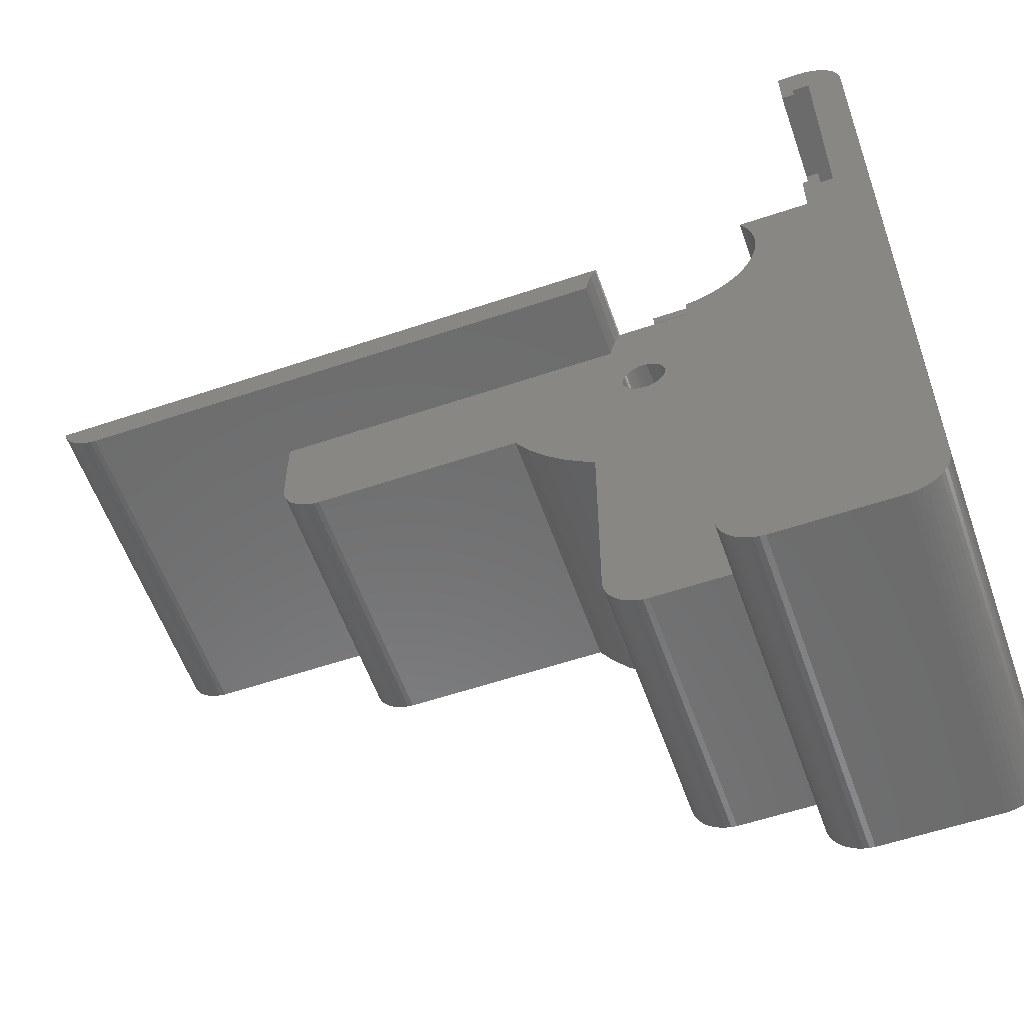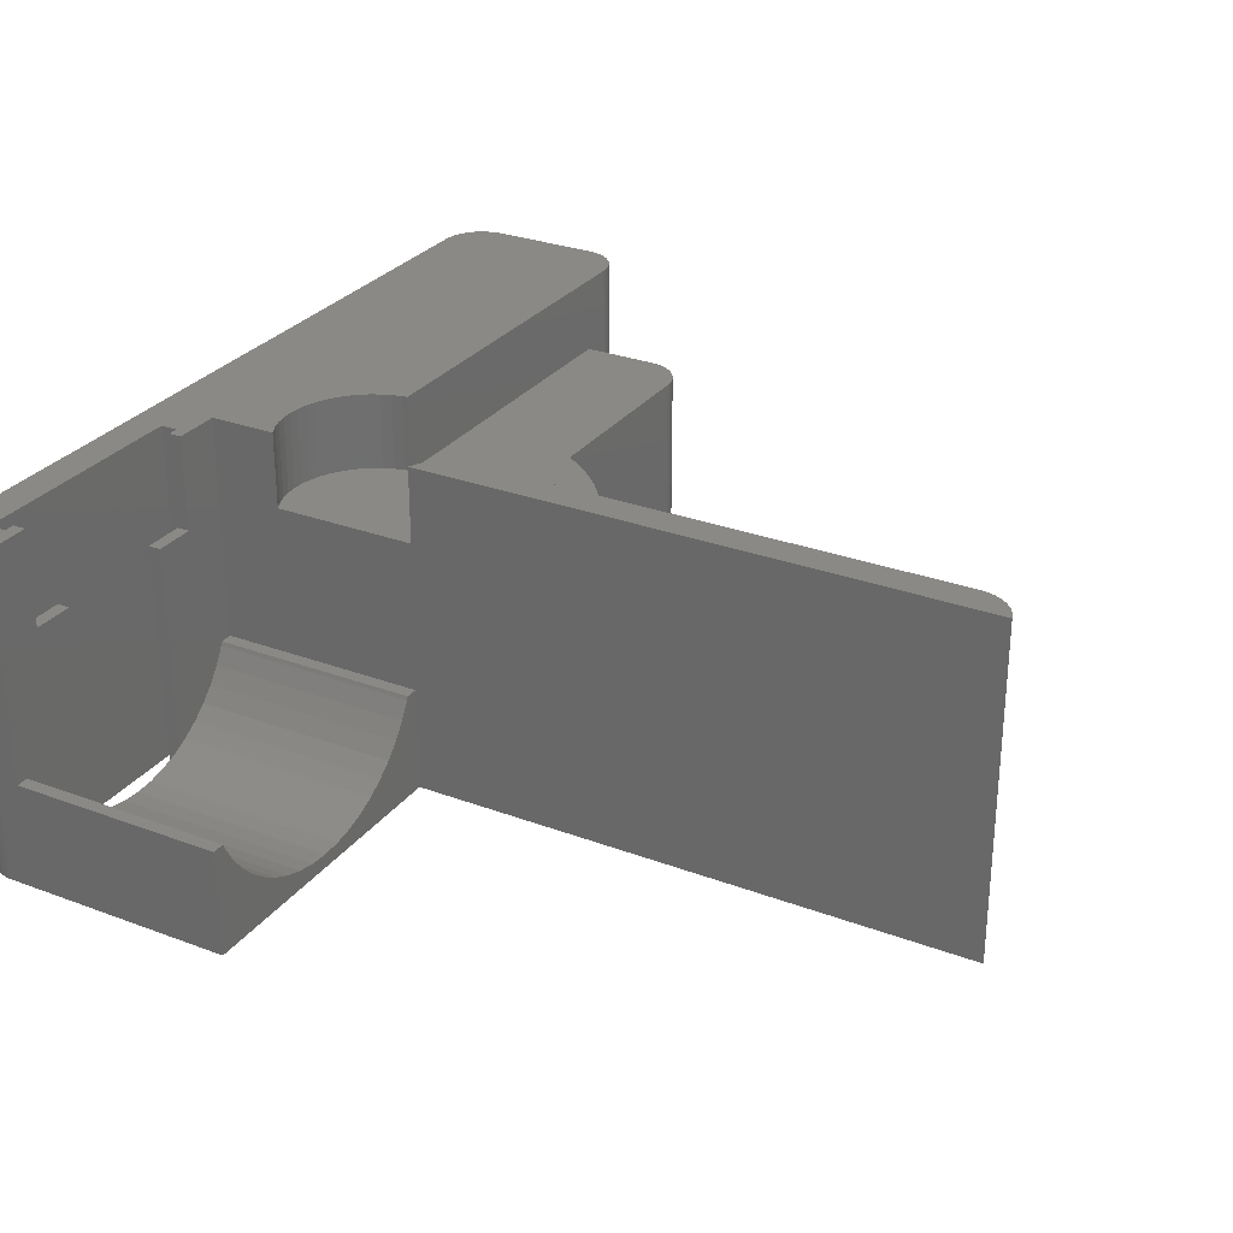
<metadata>
{"format":"stl","ext":"stl","renderer":"f3d","projection":"perspective","resolution":1024,"background":"white","views":[{"elev":-57.7,"azim":19.3,"up":"+Y"},{"elev":28.7,"azim":-150.7,"up":"+Z"}]}
</metadata>
<code>
# stl→obj: 404 verts, 816 faces
v 65.63 47.03 -3.6
v 65.86 46.13 -3.6
v 65.84 46.57 -3.6
v 65.88 46.25 -3.6
v 65.92 46.37 -3.6
v 65.94 46.42 -3.6
v 64.35 39.86 -3.6
v 69.85 44.54 -3.6
v 69.6 44.51 -3.6
v 69.1 44.51 -3.6
v 68.6 44.57 -3.6
v 68.11 44.7 -3.6
v 66.79 45 -3.6
v 67.65 44.88 -3.6
v 67.16 45.05 -3.6
v 67.26 45.09 -3.6
v 67.04 45.02 -3.6
v 66.91 45 -3.6
v 66.66 45.02 -3.6
v 66.54 45.05 -3.6
v 63.99 40.06 -3.6
v 66.42 45.1 -3.6
v 62.98 40.79 -3.6
v 66.31 45.16 -3.6
v 69.85 28.5 -3.6
v 66.21 45.23 -3.6
v 62.06 41.65 -3.6
v 66.12 45.32 -3.6
v 66.04 45.41 -3.6
v 64.35 30.5 -3.6
v 61.26 42.62 -3.6
v 65.97 45.52 -3.6
v 65.92 45.63 -3.6
v 60.7 43.5 -3.6
v 65.88 45.75 -3.6
v 65.86 45.87 -3.6
v 65.85 46 -3.6
v 66.22 28.5 -3.6
v 65.98 28.53 -3.6
v 65.48 47.51 -3.6
v 65.38 48 -3.6
v 65.35 48.5 -3.6
v 65.73 28.59 -3.6
v 65.5 28.69 -3.6
v 65.28 28.81 -3.6
v 65.08 28.95 -3.6
v 64.89 29.13 -3.6
v 64.73 29.32 -3.6
v 64.6 29.53 -3.6
v 64.49 29.76 -3.6
v 64.41 30 -3.6
v 65.38 49 -3.6
v 49.35 49 -3.6
v 51.22 43.5 -3.6
v 49.35 45.5 -3.6
v 50.98 43.53 -3.6
v 50.73 43.59 -3.6
v 50.5 43.69 -3.6
v 50.28 43.81 -3.6
v 50.08 43.95 -3.6
v 49.89 44.13 -3.6
v 49.73 44.32 -3.6
v 49.6 44.53 -3.6
v 49.49 44.76 -3.6
v 49.41 45 -3.6
v 49.37 45.25 -3.6
v 64.37 30.25 -3.6
v 67.66 46.59 -3.6
v 73.35 48.5 -3.6
v 73.32 49 -3.6
v 73.22 49.49 -3.6
v 73.32 48 -3.6
v 67.58 46.68 -3.6
v 73.07 49.97 -3.6
v 73.22 47.51 -3.6
v 72.8 50.51 -3.6
v 72.86 50.43 -3.6
v 73.07 47.03 -3.6
v 67.73 46.48 -3.6
v 72.86 46.57 -3.6
v 72.59 46.15 -3.6
v 72.27 45.76 -3.6
v 67.78 46.37 -3.6
v 71.9 45.42 -3.6
v 71.49 45.12 -3.6
v 71.05 44.88 -3.6
v 67.82 46.25 -3.6
v 70.59 44.7 -3.6
v 70.1 44.57 -3.6
v 67.84 46.13 -3.6
v 67.85 46 -3.6
v 67.84 45.87 -3.6
v 67.49 46.77 -3.6
v 67.39 46.84 -3.6
v 65.9 50.51 -3.6
v 67.28 46.9 -3.6
v 67.16 46.95 -3.6
v 65.63 49.97 -3.6
v 67.04 46.98 -3.6
v 65.48 49.49 -3.6
v 66.91 47 -3.6
v 66.79 47 -3.6
v 66.66 46.98 -3.6
v 66.54 46.95 -3.6
v 66.42 46.9 -3.6
v 65.84 50.43 -3.6
v 66.04 46.59 -3.6
v 65.97 46.48 -3.6
v 66.31 46.84 -3.6
v 66.12 46.68 -3.6
v 66.21 46.77 -3.6
v 67.82 45.75 -3.6
v 67.78 45.63 -3.6
v 67.73 45.52 -3.6
v 67.66 45.41 -3.6
v 67.58 45.32 -3.6
v 67.49 45.23 -3.6
v 67.39 45.16 -3.6
v 67.28 45.1 -3.6
v 64.35 30.5 -15.8
v 66.22 28.5 -15.8
v 65.98 28.53 -15.8
v 65.73 28.59 -15.8
v 65.5 28.69 -15.8
v 65.28 28.81 -15.8
v 65.08 28.95 -15.8
v 64.89 29.13 -15.8
v 64.73 29.32 -15.8
v 64.6 29.53 -15.8
v 64.49 29.76 -15.8
v 64.41 30 -15.8
v 64.37 30.25 -15.8
v 64.35 39.86 -15.8
v 66 50.51 -15.8
v 63.99 40.06 -15.8
v 62.98 40.79 -15.8
v 62.06 41.65 -15.8
v 61.26 42.62 -15.8
v 60.7 43.5 -15.8
v 49.35 49 -15.8
v 51.22 43.5 -15.8
v 49.35 45.5 -15.8
v 50.98 43.53 -15.8
v 50.73 43.59 -15.8
v 50.5 43.69 -15.8
v 50.28 43.81 -15.8
v 50.08 43.95 -15.8
v 49.89 44.13 -15.8
v 49.73 44.32 -15.8
v 49.6 44.53 -15.8
v 49.49 44.76 -15.8
v 49.41 45 -15.8
v 49.37 45.25 -15.8
v 39.06 50.51 -15.8
v 40.87 49 -15.8
v 40.63 49.03 -15.8
v 40.38 49.09 -15.8
v 40.15 49.19 -15.8
v 39.93 49.31 -15.8
v 39.73 49.45 -15.8
v 39.54 49.63 -15.8
v 39.38 49.82 -15.8
v 39.25 50.03 -15.8
v 39.14 50.26 -15.8
v 39.06 50.5 -15.8
v 76.6 60.75 -15.8
v 76 60.75 -15.8
v 76.6 63.25 -15.8
v 77.13 25 -15.8
v 79 27 -15.8
v 78.98 26.75 -15.8
v 77.4 52.25 -15.8
v 79 63 -15.8
v 78.94 26.5 -15.8
v 77.4 63.25 -15.8
v 78.86 26.26 -15.8
v 78.98 63.25 -15.8
v 78.75 26.03 -15.8
v 78.94 63.5 -15.8
v 78.62 25.82 -15.8
v 78.86 63.74 -15.8
v 78.46 25.63 -15.8
v 78.75 63.97 -15.8
v 78.27 25.45 -15.8
v 78.62 64.18 -15.8
v 78.07 25.31 -15.8
v 78.46 64.37 -15.8
v 77.85 25.19 -15.8
v 78.27 64.55 -15.8
v 77.62 25.09 -15.8
v 78.07 64.69 -15.8
v 77.85 64.81 -15.8
v 77.37 25.03 -15.8
v 69.85 28.5 -15.8
v 76.6 52.25 -15.8
v 76 54.75 -15.8
v 76.6 54.75 -15.8
v 71.72 25 -15.8
v 77.62 64.91 -15.8
v 77.37 64.97 -15.8
v 77.13 65 -15.8
v 69.85 27 -15.8
v 71.48 25.03 -15.8
v 71.23 25.09 -15.8
v 71 25.19 -15.8
v 70.78 25.31 -15.8
v 70.58 25.45 -15.8
v 70.39 25.63 -15.8
v 70.23 25.82 -15.8
v 70.1 26.03 -15.8
v 69.99 26.26 -15.8
v 69.91 26.5 -15.8
v 69.87 26.75 -15.8
v 66 65 -15.8
v 76.6 52.75 0
v 76 52.75 0
v 76.6 52.25 0
v 77.4 63.25 0
v 79 63 0
v 78.98 63.25 0
v 77.4 52.25 0
v 79 27 0
v 78.94 63.5 0
v 76 50.51 0
v 78.86 63.74 0
v 72.86 46.57 0
v 78.75 63.97 0
v 72.59 46.15 0
v 78.62 64.18 0
v 72.27 45.76 0
v 78.46 64.37 0
v 71.9 45.42 0
v 78.27 64.55 0
v 71.49 45.12 0
v 78.07 64.69 0
v 71.05 44.88 0
v 77.85 64.81 0
v 69.85 27 0
v 77.62 64.91 0
v 77.13 25 0
v 77.37 64.97 0
v 77.13 65 0
v 76.6 63.25 0
v 76 65 0
v 76 62.75 0
v 76.6 62.75 0
v 78.98 26.75 0
v 78.94 26.5 0
v 78.86 26.26 0
v 78.75 26.03 0
v 73.32 48 0
v 73.35 48.5 0
v 73.22 47.51 0
v 73.07 47.03 0
v 78.62 25.82 0
v 78.46 25.63 0
v 78.27 25.45 0
v 78.07 25.31 0
v 77.85 25.19 0
v 77.62 25.09 0
v 71.72 25 0
v 71.48 25.03 0
v 77.37 25.03 0
v 71.23 25.09 0
v 71 25.19 0
v 70.59 44.7 0
v 70.78 25.31 0
v 70.58 25.45 0
v 70.39 25.63 0
v 70.1 44.57 0
v 70.23 25.82 0
v 70.1 26.03 0
v 69.99 26.26 0
v 69.91 26.5 0
v 69.85 44.54 0
v 69.87 26.75 0
v 73.32 49 0
v 73.22 49.49 0
v 73.07 49.97 0
v 72.86 50.43 0
v 72.8 50.51 0
v 65.38 49 0
v 40.87 49 0
v 65.48 49.49 0
v 65.63 49.97 0
v 65.84 50.43 0
v 65.9 50.51 0
v 39.06 50.51 0
v 40.63 49.03 0
v 40.38 49.09 0
v 40.15 49.19 0
v 39.93 49.31 0
v 39.73 49.45 0
v 39.54 49.63 0
v 39.38 49.82 0
v 39.25 50.03 0
v 39.14 50.26 0
v 39.06 50.5 0
v 76 65 -10.8
v 66 65 -10.8
v 66 50.51 -10.8
v 76 50.51 -10.8
v 76 54.27 -14.25
v 76 54.75 -4.5
v 76 54.75 -14.48
v 76 53.5 -13.77
v 76 52.8 -13.19
v 76 52.17 -12.52
v 76 51.64 -11.78
v 76 51.13 -10.8
v 76 52.75 -4.5
v 76 51.2 -10.99
v 76 60.75 -4.5
v 76 63.35 -12.52
v 76 62.72 -13.19
v 76 62.02 -13.77
v 76 61.25 -14.25
v 76 60.75 -14.49
v 76 62.75 -4.5
v 76 64.39 -10.8
v 76 63.88 -11.78
v 76 64.32 -10.99
v 66 64.39 -10.8
v 66 51.13 -10.8
v 66 63.88 -11.78
v 66 64.32 -10.99
v 66 63.35 -12.52
v 66 62.72 -13.19
v 66 62.02 -13.77
v 66 61.25 -14.25
v 66 60.43 -14.64
v 66 59.56 -14.92
v 66 58.67 -15.09
v 66 57.76 -15.15
v 66 56.85 -15.09
v 66 55.96 -14.92
v 66 55.09 -14.64
v 66 54.27 -14.25
v 66 53.5 -13.77
v 66 52.8 -13.19
v 66 52.17 -12.52
v 66 51.64 -11.78
v 66 51.2 -10.99
v 76 55.09 -14.64
v 76 55.96 -14.92
v 76 56.85 -15.09
v 76 58.67 -15.09
v 76 59.56 -14.92
v 76 57.76 -15.15
v 76 60.43 -14.64
v 76.6 62.75 -4.5
v 76.6 60.75 -4.5
v 76.6 52.75 -4.5
v 76.6 54.75 -4.5
v 67.84 46.13 -10
v 67.84 45.87 -10
v 67.85 46 -10
v 67.82 46.25 -10
v 67.82 45.75 -10
v 67.78 46.37 -10
v 67.78 45.63 -10
v 67.73 46.48 -10
v 67.73 45.52 -10
v 67.66 46.59 -10
v 67.66 45.41 -10
v 67.58 46.68 -10
v 67.58 45.32 -10
v 67.49 46.77 -10
v 67.49 45.23 -10
v 67.39 46.84 -10
v 67.39 45.16 -10
v 67.28 46.9 -10
v 67.28 45.1 -10
v 67.16 46.95 -10
v 67.16 45.05 -10
v 67.04 46.98 -10
v 67.04 45.02 -10
v 66.91 47 -10
v 66.91 45 -10
v 66.79 47 -10
v 66.79 45 -10
v 66.66 46.98 -10
v 66.66 45.02 -10
v 66.54 46.95 -10
v 66.54 45.05 -10
v 66.42 46.9 -10
v 66.42 45.1 -10
v 66.31 46.84 -10
v 66.31 45.16 -10
v 66.21 46.77 -10
v 66.21 45.23 -10
v 66.12 46.68 -10
v 66.12 45.32 -10
v 66.04 46.59 -10
v 66.04 45.41 -10
v 65.97 46.48 -10
v 65.97 45.52 -10
v 65.92 46.37 -10
v 65.92 45.63 -10
v 65.88 46.25 -10
v 65.88 45.75 -10
v 65.86 46.13 -10
v 65.86 45.87 -10
v 65.85 46 -10
f 1 2 3
f 4 3 2
f 5 3 4
f 3 5 6
f 7 8 9
f 7 9 10
f 7 10 11
f 7 11 12
f 13 12 14
f 15 14 16
f 17 14 15
f 18 14 17
f 13 14 18
f 12 13 7
f 7 13 19
f 7 19 20
f 21 20 22
f 23 22 24
f 8 7 25
f 23 24 26
f 27 26 28
f 27 28 29
f 30 25 7
f 31 29 32
f 31 32 33
f 34 33 35
f 34 35 36
f 34 36 37
f 2 1 37
f 25 30 38
f 37 1 34
f 38 30 39
f 34 1 40
f 34 40 41
f 34 41 42
f 39 30 43
f 43 30 44
f 44 30 45
f 45 30 46
f 46 30 47
f 47 30 48
f 48 30 49
f 49 30 50
f 50 30 51
f 34 42 52
f 20 21 7
f 22 23 21
f 26 27 23
f 29 31 27
f 33 34 31
f 53 34 52
f 34 53 54
f 55 54 53
f 54 55 56
f 56 55 57
f 57 55 58
f 58 55 59
f 59 55 60
f 60 55 61
f 62 55 63
f 63 55 64
f 64 55 65
f 61 55 62
f 65 55 66
f 51 30 67
f 68 69 70
f 68 70 71
f 69 68 72
f 73 71 74
f 72 68 75
f 76 74 77
f 75 68 78
f 74 76 73
f 79 78 68
f 78 79 80
f 80 79 81
f 81 79 82
f 83 84 79
f 84 83 85
f 85 83 86
f 86 87 88
f 88 87 89
f 90 89 87
f 8 90 9
f 91 9 90
f 10 92 11
f 92 10 91
f 9 91 10
f 89 90 8
f 87 86 83
f 82 79 84
f 71 73 68
f 76 93 73
f 76 94 93
f 95 94 76
f 94 95 96
f 96 95 97
f 98 97 95
f 97 98 99
f 100 99 98
f 52 99 100
f 99 52 101
f 42 101 52
f 101 42 102
f 41 102 42
f 102 41 103
f 40 103 41
f 103 40 104
f 104 40 105
f 98 95 106
f 1 105 40
f 107 3 108
f 108 3 6
f 105 1 109
f 110 3 107
f 52 100 52
f 109 1 111
f 3 110 1
f 111 1 110
f 112 11 92
f 113 11 112
f 11 113 12
f 114 12 113
f 115 12 114
f 115 14 12
f 116 14 115
f 117 14 116
f 118 14 117
f 119 14 118
f 14 119 16
f 120 121 122
f 120 122 123
f 120 123 124
f 120 124 125
f 120 125 126
f 120 126 127
f 120 127 128
f 120 128 129
f 120 129 130
f 120 130 131
f 120 131 132
f 121 120 133
f 121 133 134
f 135 134 133
f 136 134 135
f 137 134 136
f 138 134 137
f 139 134 138
f 140 139 141
f 142 141 143
f 142 143 144
f 142 144 145
f 142 145 146
f 142 146 147
f 142 147 148
f 142 148 149
f 142 149 150
f 142 150 151
f 142 151 152
f 142 152 153
f 141 142 140
f 139 140 134
f 154 140 155
f 154 155 156
f 154 156 157
f 154 157 158
f 154 158 159
f 154 159 160
f 154 160 161
f 154 161 162
f 154 162 163
f 154 163 164
f 154 164 165
f 140 154 134
f 166 167 168
f 169 170 171
f 170 172 173
f 169 171 174
f 175 173 172
f 169 174 176
f 173 175 177
f 169 176 178
f 177 175 179
f 169 178 180
f 179 175 181
f 169 180 182
f 181 175 183
f 169 182 184
f 183 175 185
f 169 184 186
f 185 175 187
f 169 186 188
f 187 175 189
f 169 188 190
f 189 175 191
f 191 175 192
f 169 190 193
f 170 169 194
f 170 194 195
f 195 196 197
f 170 195 172
f 134 195 194
f 194 169 198
f 192 175 199
f 175 200 199
f 175 201 200
f 168 201 175
f 202 198 203
f 202 203 204
f 202 204 205
f 202 205 206
f 202 206 207
f 202 207 208
f 202 208 209
f 202 209 210
f 202 210 211
f 202 211 212
f 202 212 213
f 198 202 194
f 195 134 196
f 134 194 121
f 196 134 167
f 214 167 134
f 167 214 168
f 168 214 201
f 153 55 142
f 55 153 66
f 152 66 153
f 66 152 65
f 151 65 152
f 65 151 64
f 150 64 151
f 64 150 63
f 149 63 150
f 63 149 62
f 148 62 149
f 62 148 61
f 148 60 61
f 60 148 147
f 147 59 60
f 59 147 146
f 146 58 59
f 58 146 145
f 145 57 58
f 57 145 144
f 144 56 57
f 56 144 143
f 143 54 56
f 54 143 141
f 141 34 54
f 34 141 139
f 138 34 139
f 34 138 31
f 137 31 138
f 31 137 27
f 137 23 27
f 23 137 136
f 136 21 23
f 21 136 135
f 135 7 21
f 7 135 133
f 120 7 133
f 7 120 30
f 132 30 120
f 30 132 67
f 131 67 132
f 67 131 51
f 130 51 131
f 51 130 50
f 129 50 130
f 50 129 49
f 128 49 129
f 49 128 48
f 127 48 128
f 48 127 47
f 127 46 47
f 46 127 126
f 126 45 46
f 45 126 125
f 125 44 45
f 44 125 124
f 124 43 44
f 43 124 123
f 123 39 43
f 39 123 122
f 122 38 39
f 38 122 121
f 121 25 38
f 25 121 194
f 142 53 140
f 53 142 55
f 215 216 217
f 218 219 220
f 219 221 222
f 218 220 223
f 224 222 221
f 218 223 225
f 226 222 224
f 218 225 227
f 228 222 226
f 218 227 229
f 230 222 228
f 218 229 231
f 232 222 230
f 218 231 233
f 234 222 232
f 218 233 235
f 236 222 234
f 218 235 237
f 238 222 236
f 218 237 239
f 240 222 238
f 219 218 221
f 241 218 239
f 242 218 241
f 242 243 218
f 244 243 242
f 245 243 244
f 243 245 246
f 222 240 247
f 247 240 248
f 248 240 249
f 224 221 217
f 224 217 216
f 249 240 250
f 251 224 252
f 253 224 251
f 254 224 253
f 226 224 254
f 250 240 255
f 255 240 256
f 256 240 257
f 257 240 258
f 258 240 259
f 259 240 260
f 240 238 261
f 261 238 262
f 260 240 263
f 262 238 264
f 264 238 265
f 238 236 266
f 265 238 267
f 267 238 268
f 268 238 269
f 238 266 270
f 269 238 271
f 271 238 272
f 272 238 273
f 273 238 274
f 238 270 275
f 274 238 276
f 224 277 252
f 224 278 277
f 224 279 278
f 224 280 279
f 280 224 281
f 282 283 282
f 284 283 282
f 285 283 284
f 286 283 285
f 287 283 286
f 288 283 287
f 283 288 289
f 289 288 290
f 290 288 291
f 291 288 292
f 292 288 293
f 293 288 294
f 294 288 295
f 295 288 296
f 296 288 297
f 297 288 298
f 157 289 290
f 289 157 156
f 158 290 291
f 290 158 157
f 159 291 292
f 291 159 158
f 160 292 293
f 292 160 159
f 161 293 294
f 293 161 160
f 161 295 162
f 295 161 294
f 162 296 163
f 296 162 295
f 163 297 164
f 297 163 296
f 164 298 165
f 298 164 297
f 165 288 154
f 288 165 298
f 242 299 244
f 201 299 242
f 214 299 201
f 299 214 300
f 200 242 241
f 242 200 201
f 199 241 239
f 241 199 200
f 192 239 237
f 239 192 199
f 191 237 235
f 237 191 192
f 189 235 233
f 235 189 191
f 187 233 231
f 233 187 189
f 229 187 231
f 187 229 185
f 227 185 229
f 185 227 183
f 225 183 227
f 183 225 181
f 223 181 225
f 181 223 179
f 220 179 223
f 179 220 177
f 219 177 220
f 177 219 173
f 222 173 219
f 173 222 170
f 247 170 222
f 170 247 171
f 248 171 247
f 171 248 174
f 249 174 248
f 174 249 176
f 250 176 249
f 176 250 178
f 255 178 250
f 178 255 180
f 256 180 255
f 180 256 182
f 184 256 257
f 256 184 182
f 186 257 258
f 257 186 184
f 188 258 259
f 258 188 186
f 190 259 260
f 259 190 188
f 193 260 263
f 260 193 190
f 169 263 240
f 263 169 193
f 198 240 261
f 240 198 169
f 203 261 262
f 261 203 198
f 204 262 264
f 262 204 203
f 205 264 265
f 264 205 204
f 206 265 267
f 265 206 205
f 207 267 268
f 267 207 206
f 208 268 269
f 268 208 207
f 208 271 209
f 271 208 269
f 209 272 210
f 272 209 271
f 210 273 211
f 273 210 272
f 211 274 212
f 274 211 273
f 212 276 213
f 276 212 274
f 213 238 202
f 238 213 276
f 194 202 25
f 25 275 8
f 25 238 275
f 238 25 202
f 283 53 282
f 155 53 283
f 53 155 140
f 282 53 52
f 156 283 289
f 283 156 155
f 224 76 281
f 301 76 302
f 302 76 224
f 95 288 287
f 76 301 95
f 95 301 288
f 154 301 134
f 301 154 288
f 303 304 305
f 306 304 303
f 307 304 306
f 308 304 307
f 309 304 308
f 310 304 309
f 304 310 311
f 310 309 312
f 302 311 310
f 311 302 224
f 311 224 216
f 313 314 315
f 313 315 316
f 313 316 317
f 313 317 318
f 314 313 319
f 319 299 320
f 321 320 322
f 320 321 319
f 319 321 314
f 299 319 244
f 244 319 245
f 300 320 299
f 320 300 323
f 324 302 310
f 302 324 301
f 325 300 214
f 300 326 323
f 300 325 326
f 214 327 325
f 214 328 327
f 214 329 328
f 214 330 329
f 214 331 330
f 214 332 331
f 214 333 332
f 214 334 333
f 134 334 214
f 334 134 335
f 134 336 335
f 134 337 336
f 134 338 337
f 134 339 338
f 134 340 339
f 134 341 340
f 134 342 341
f 301 342 134
f 342 301 343
f 343 301 324
f 336 344 345
f 344 336 337
f 339 307 306
f 307 339 340
f 328 314 327
f 314 328 315
f 344 337 305
f 305 303 305
f 338 305 337
f 305 338 303
f 335 345 346
f 345 335 336
f 338 306 303
f 306 338 339
f 329 317 316
f 317 329 330
f 332 347 348
f 347 332 333
f 327 321 325
f 321 327 314
f 334 346 349
f 346 334 335
f 328 316 315
f 316 328 329
f 326 320 323
f 320 326 322
f 317 318 318
f 330 318 317
f 331 318 330
f 318 331 350
f 331 348 350
f 348 331 332
f 307 341 308
f 341 307 340
f 333 349 347
f 349 333 334
f 325 322 326
f 322 325 321
f 312 324 310
f 324 312 343
f 309 343 312
f 343 309 342
f 308 342 309
f 342 308 341
f 172 218 175
f 218 172 221
f 351 243 246
f 243 351 168
f 166 351 352
f 351 166 168
f 215 217 353
f 353 197 354
f 353 195 197
f 195 353 217
f 168 218 243
f 218 168 175
f 172 217 221
f 217 172 195
f 350 167 318
f 348 167 350
f 347 167 348
f 349 167 347
f 196 349 346
f 349 196 167
f 345 196 346
f 344 196 345
f 196 344 305
f 318 167 318
f 318 352 313
f 166 318 167
f 318 166 352
f 354 305 304
f 197 305 354
f 196 305 197
f 305 196 305
f 304 353 354
f 353 304 311
f 319 352 351
f 352 319 313
f 353 216 215
f 216 353 311
f 319 246 245
f 246 319 351
f 70 278 71
f 278 70 277
f 69 277 70
f 277 69 252
f 78 253 75
f 253 78 254
f 86 266 236
f 266 86 88
f 71 279 74
f 279 71 278
f 72 252 69
f 252 72 251
f 82 228 81
f 228 82 230
f 75 251 72
f 251 75 253
f 89 275 270
f 275 89 8
f 282 52 282
f 52 282 52
f 282 100 284
f 100 282 52
f 88 270 266
f 270 88 89
f 84 234 232
f 234 84 85
f 85 236 234
f 236 85 86
f 80 254 78
f 254 80 226
f 286 95 287
f 95 286 106
f 284 98 285
f 98 284 100
f 81 226 80
f 226 81 228
f 285 106 286
f 106 285 98
f 77 281 76
f 281 77 280
f 82 232 230
f 232 82 84
f 74 280 77
f 280 74 279
f 355 356 357
f 358 356 355
f 358 359 356
f 360 359 358
f 360 361 359
f 362 361 360
f 362 363 361
f 364 363 362
f 364 365 363
f 366 365 364
f 366 367 365
f 368 367 366
f 368 369 367
f 370 369 368
f 370 371 369
f 372 371 370
f 372 373 371
f 374 373 372
f 374 375 373
f 376 375 374
f 376 377 375
f 378 377 376
f 378 379 377
f 380 379 378
f 380 381 379
f 382 381 380
f 382 383 381
f 384 383 382
f 384 385 383
f 386 385 384
f 386 387 385
f 388 387 386
f 388 389 387
f 390 389 388
f 390 391 389
f 392 391 390
f 392 393 391
f 394 393 392
f 394 395 393
f 396 395 394
f 396 397 395
f 398 397 396
f 398 399 397
f 400 399 398
f 400 401 399
f 402 401 400
f 402 403 401
f 403 402 404
f 383 20 19
f 20 383 385
f 385 22 20
f 22 385 387
f 387 24 22
f 24 387 389
f 389 26 24
f 26 389 391
f 391 28 26
f 28 391 393
f 28 395 29
f 395 28 393
f 29 397 32
f 397 29 395
f 32 399 33
f 399 32 397
f 33 401 35
f 401 33 399
f 35 403 36
f 403 35 401
f 36 404 37
f 404 36 403
f 37 402 2
f 402 37 404
f 2 400 4
f 400 2 402
f 4 398 5
f 398 4 400
f 6 396 108
f 398 6 5
f 6 398 396
f 108 394 107
f 394 108 396
f 107 392 110
f 392 107 394
f 392 111 110
f 111 392 390
f 390 109 111
f 109 390 388
f 388 105 109
f 105 388 386
f 386 104 105
f 104 386 384
f 384 103 104
f 103 384 382
f 382 102 103
f 102 382 380
f 380 101 102
f 101 380 378
f 378 99 101
f 99 378 376
f 376 97 99
f 97 376 374
f 374 96 97
f 96 374 372
f 372 94 96
f 94 372 370
f 370 93 94
f 93 370 368
f 368 73 93
f 73 368 366
f 364 73 366
f 73 364 68
f 362 68 364
f 68 362 79
f 360 79 362
f 79 360 83
f 358 83 360
f 83 358 87
f 355 87 358
f 87 355 90
f 357 90 355
f 90 357 91
f 356 91 357
f 91 356 92
f 359 92 356
f 92 359 112
f 361 112 359
f 112 361 113
f 363 113 361
f 113 363 114
f 365 114 363
f 114 365 115
f 367 115 365
f 115 367 116
f 367 117 116
f 117 367 369
f 369 118 117
f 118 369 371
f 371 119 118
f 119 371 373
f 373 16 119
f 16 373 15
f 15 373 375
f 375 17 15
f 17 375 377
f 377 18 17
f 18 377 379
f 379 13 18
f 13 379 381
f 381 19 13
f 19 381 383

</code>
